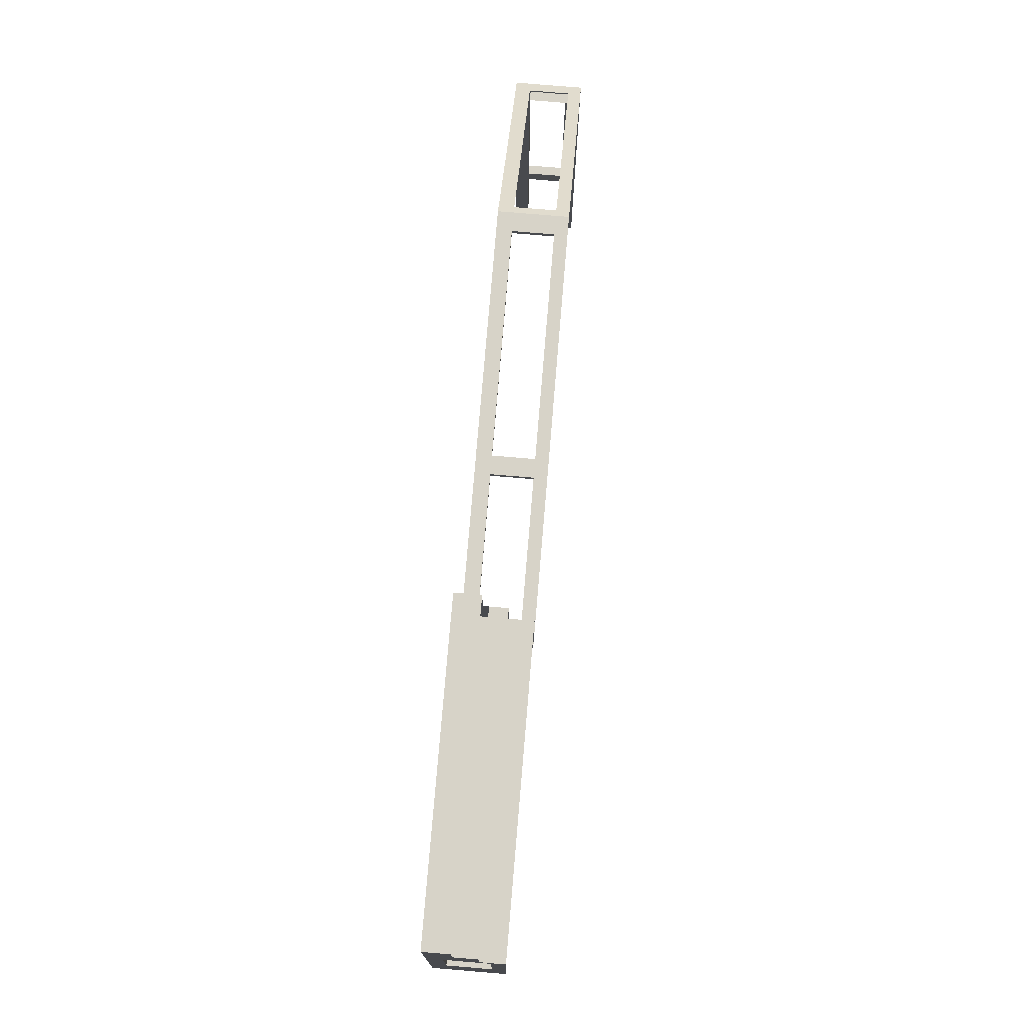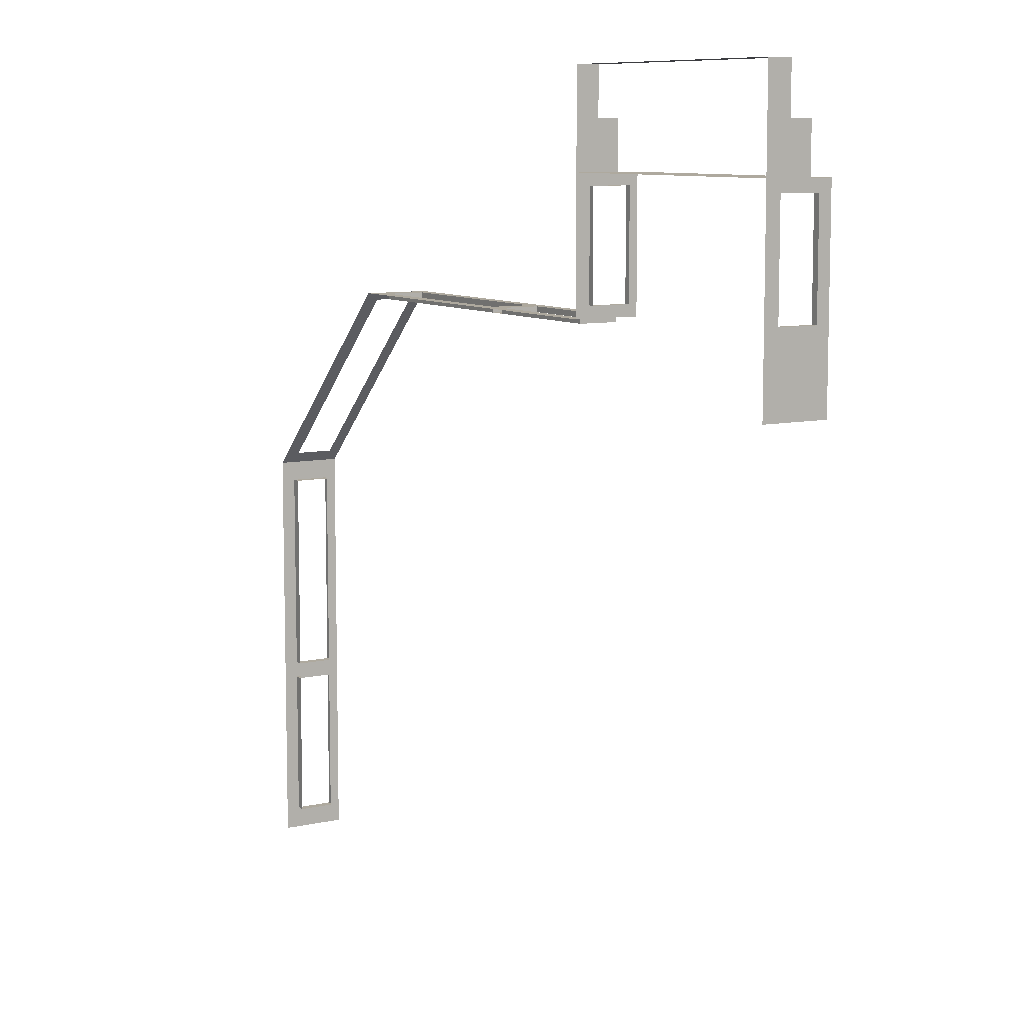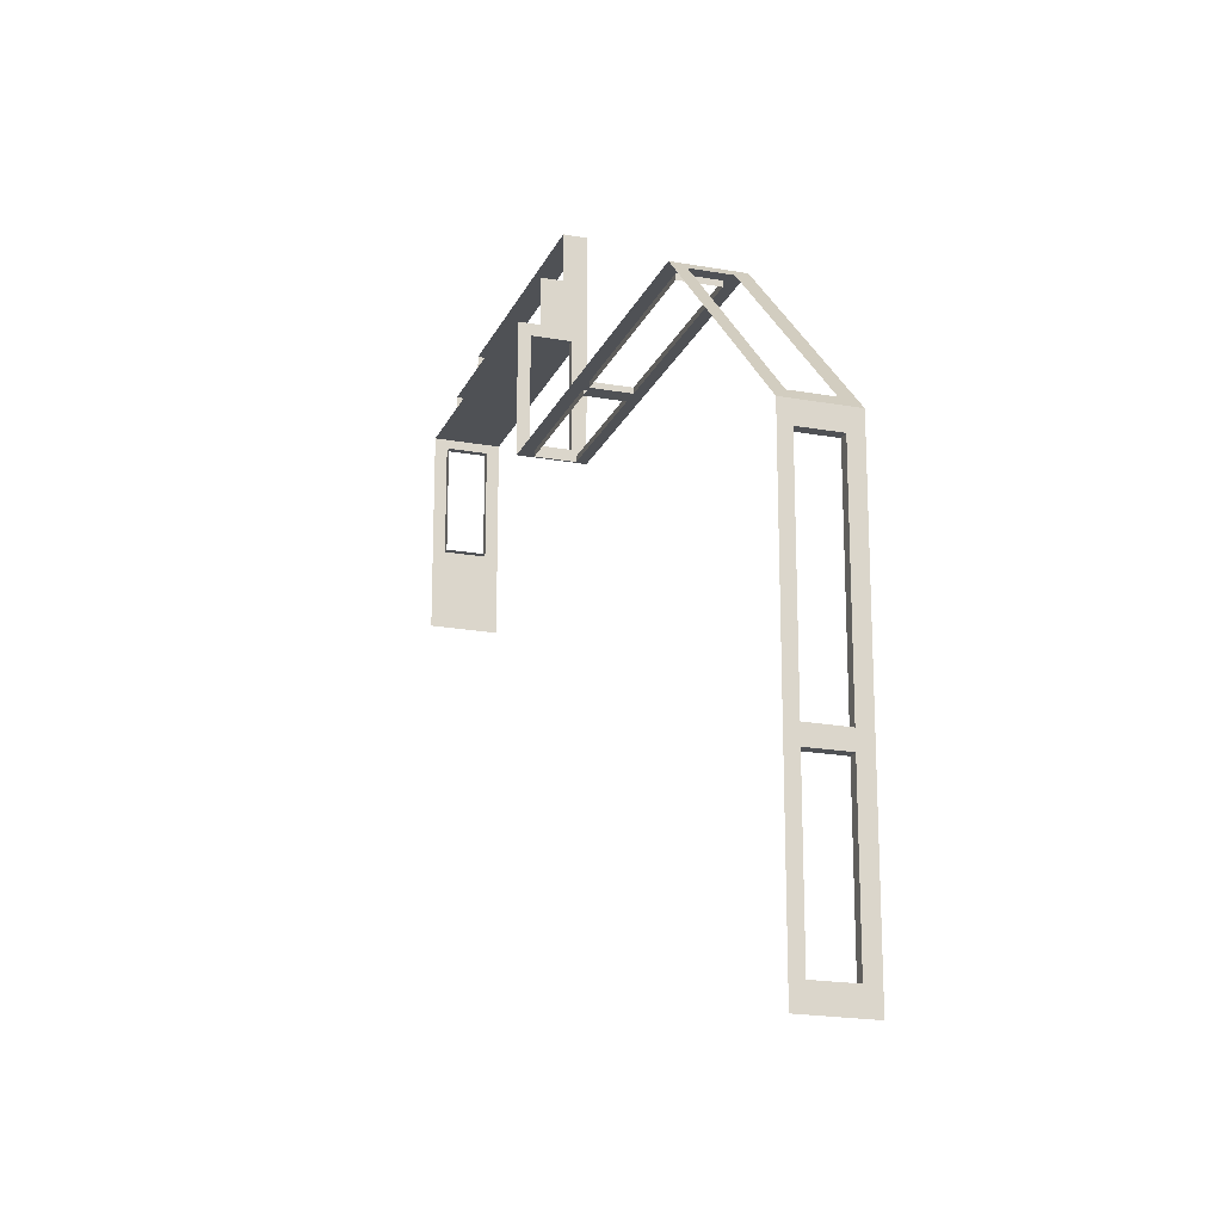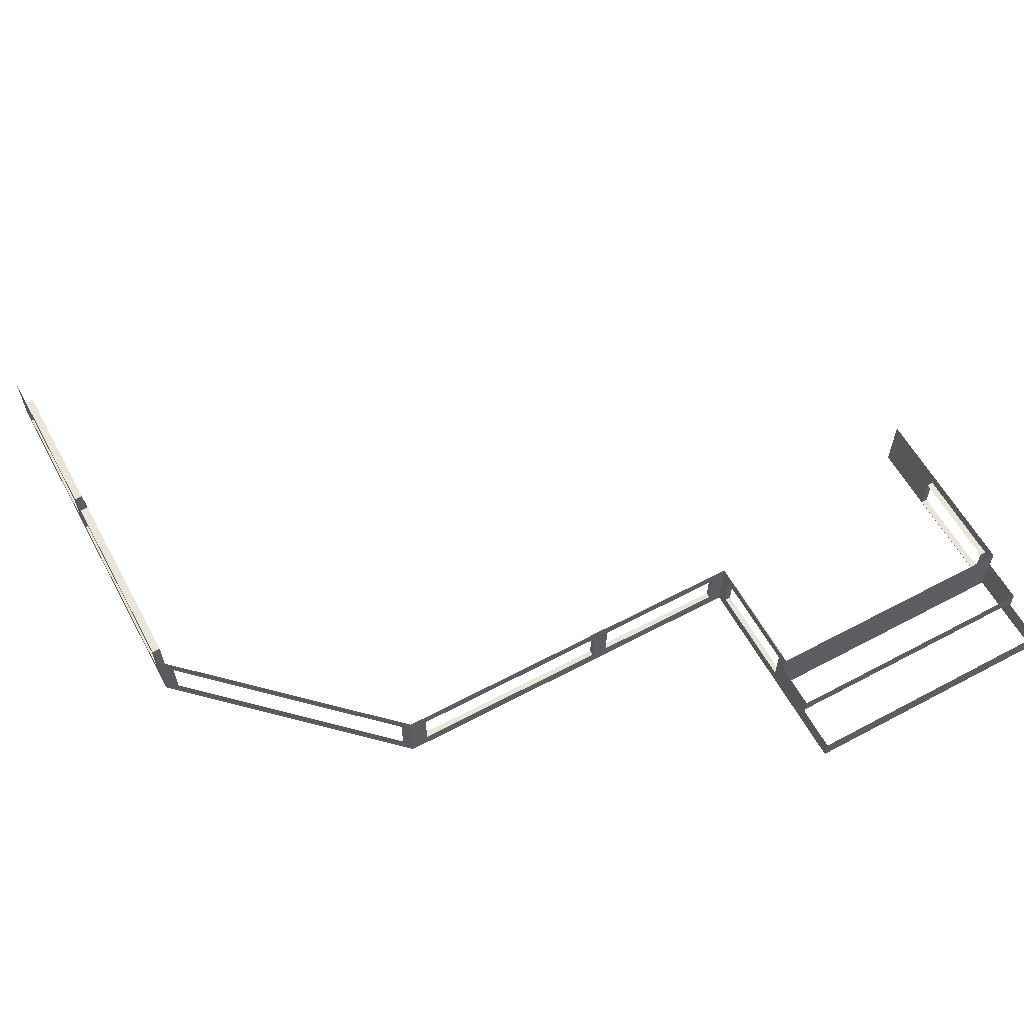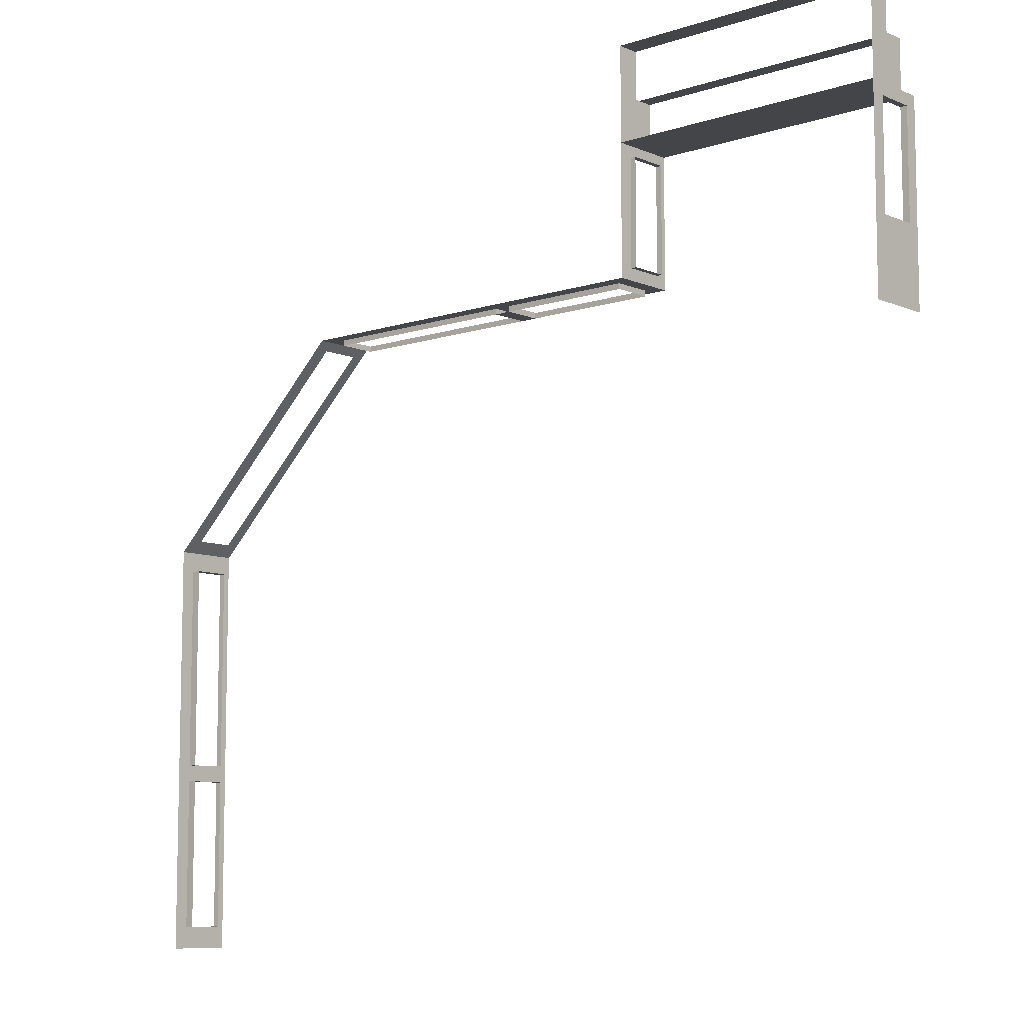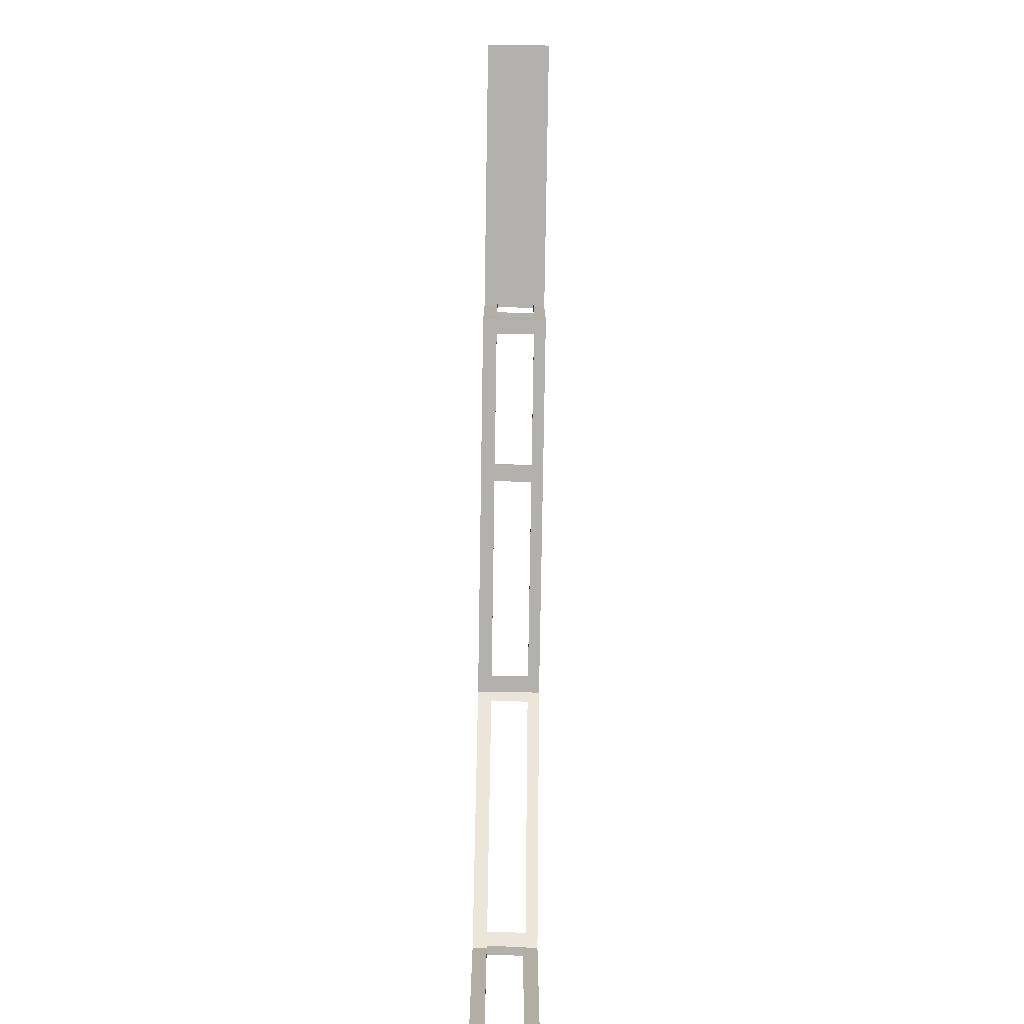
<metadata>
{"format":"obj","ext":"obj","renderer":"f3d","projection":"perspective","resolution":1024,"background":"white","views":[{"elev":77.1,"azim":94.8,"up":"+Z"},{"elev":9.0,"azim":59.1,"up":"+Z"},{"elev":-19.9,"azim":-108.6,"up":"+Z"},{"elev":59.6,"azim":-28.6,"up":"+Y"},{"elev":-8.7,"azim":41.6,"up":"+Z"},{"elev":-79.2,"azim":89.1,"up":"+Z"}]}
</metadata>
<code>
v -13.42 -0.5841 1.641
v -13.32 -0.5841 1.641
v -13.32 -1.002 1.641
v -13.42 -1.002 1.641
v -4.287 -0.4532 5.438
v -4.287 -1.155 5.438
v -3.818 -1.155 5.438
v -3.818 -0.4532 5.438
v -3.818 -1.002 4.163
v -3.818 -0.5841 4.163
v -3.89 -0.5841 4.163
v -3.89 -1.002 4.163
v -6.835 -0.9081 5.438
v -6.835 -1.155 5.438
v -6.835 -1.155 5.947
v -6.835 -0.9081 5.947
v -6.835 -0.6821 5.947
v -6.835 -0.8541 5.947
v -3.818 -0.8541 5.947
v -3.818 -0.6821 5.947
v -3.818 -0.9081 5.438
v -3.818 -0.8541 5.438
v -3.818 -0.8541 5.947
v -3.818 -0.9081 5.947
v -6.835 -0.6821 5.438
v -6.835 -0.8541 5.438
v -6.835 -0.8541 5.947
v -6.835 -0.6821 5.947
v -6.835 -0.9081 6.457
v -6.835 -1.155 6.457
v -3.818 -1.155 6.457
v -3.818 -0.9081 6.457
v -6.835 -1.155 6.457
v -6.835 -0.9081 6.457
v -3.818 -0.6821 5.438
v -3.818 -0.6821 5.947
v -3.818 -1.155 5.947
v -3.818 -0.9081 6.457
v -3.818 -1.155 6.457
v -4.287 -0.4532 5.438
v -6.835 -0.4532 5.438
v -6.835 -1.155 5.438
v -4.287 -1.155 5.438
v -6.835 -1.002 5.31
v -6.835 -0.5841 5.31
v -6.772 -0.5841 5.31
v -6.772 -1.002 5.31
v -3.818 -1.155 5.438
v -6.993 -1.002 4.035
v -6.993 -0.5841 4.035
v -6.993 -0.5841 3.974
v -6.993 -1.002 3.974
v -10.95 -1.002 4.035
v -10.95 -0.5841 4.035
v -11.14 -0.4532 4.035
v -11.14 -1.155 4.035
v -6.993 -0.5841 4.035
v -6.993 -1.002 4.035
v -6.835 -1.155 4.035
v -6.835 -0.4532 4.035
v -8.667 -1.002 4.035
v -8.667 -1.155 4.035
v -8.481 -0.5841 4.035
v -8.481 -0.4532 4.035
v -10.95 -0.5841 4.035
v -10.95 -1.002 4.035
v -10.95 -1.002 3.974
v -10.95 -0.5841 3.974
v -8.667 -0.5841 4.035
v -10.95 -0.5841 4.035
v -10.95 -0.5841 3.974
v -8.667 -0.5841 3.974
v -8.481 -1.002 4.035
v -6.993 -1.002 4.035
v -6.993 -1.002 3.974
v -8.481 -1.002 3.974
v -13.42 -1.002 -0.6121
v -13.42 -1.155 -0.6121
v -13.42 -1.155 1.859
v -13.42 -1.002 1.641
v -13.42 -0.4532 1.859
v -13.42 -0.5841 1.641
v -13.42 -0.5841 -2.447
v -13.42 -0.4532 -2.69
v -13.42 -1.155 -2.69
v -13.42 -1.002 -2.447
v -13.42 -0.5841 -0.795
v -13.42 -0.4532 -0.795
v -13.42 -0.5841 -0.6102
v -13.32 -0.5841 -0.6102
v -13.32 -0.5841 1.641
v -13.42 -0.5841 1.641
v -13.42 -1.002 -2.447
v -13.32 -1.002 -2.447
v -13.32 -0.5841 -2.447
v -13.42 -0.5841 -2.447
v -13.42 -1.002 -0.795
v -13.32 -1.002 -0.795
v -13.32 -1.002 -2.447
v -13.42 -1.002 -2.447
v -13.32 -0.5841 -0.6102
v -13.32 -0.6124 -0.6102
v -13.32 -0.6124 1.641
v -13.32 -0.5841 1.641
v -13.42 -0.5841 -0.6102
v -13.42 -0.4532 -0.6102
v -13.42 -0.5841 -2.447
v -13.32 -0.5841 -2.447
v -13.32 -0.5841 -0.795
v -13.42 -0.5841 -0.795
v -13.32 -0.5841 -2.447
v -13.32 -0.6124 -2.447
v -13.32 -0.6124 -0.795
v -13.32 -0.5841 -0.795
v -13.42 -1.155 -0.795
v -13.42 -1.002 -0.795
v -13.42 -1.002 1.641
v -13.32 -1.002 1.641
v -13.32 -1.002 -0.6121
v -13.42 -1.002 -0.6121
v -13.42 -0.5841 -0.795
v -13.42 -1.002 -0.795
v -13.42 -1.002 -0.6121
v -13.42 -0.5841 -0.6102
v -13.42 -0.5841 -0.6102
v -13.42 -1.002 -0.6121
v -13.32 -1.002 -0.6121
v -13.32 -0.5841 -0.6102
v -13.32 -0.5841 -0.6102
v -13.32 -1.002 -0.6121
v -13.32 -1.002 -0.795
v -13.32 -0.5841 -0.795
v -13.32 -0.5841 -0.795
v -13.32 -1.002 -0.795
v -13.42 -1.002 -0.795
v -13.42 -0.5841 -0.795
v -11.23 -0.5841 3.952
v -11.23 -1.002 3.952
v -11.14 -1.155 4.035
v -11.14 -0.4532 4.035
v -13.29 -1.002 1.985
v -13.29 -0.5841 1.985
v -13.42 -0.4532 1.859
v -13.42 -1.155 1.859
v -11.23 -1.002 3.952
v -11.14 -1.155 4.035
v -11.23 -0.5841 3.952
v -11.14 -0.4532 4.035
v -8.667 -0.5841 4.035
v -8.667 -0.4532 4.035
v -6.993 -0.5841 4.035
v -8.481 -0.5841 4.035
v -8.481 -0.5841 3.974
v -6.993 -0.5841 3.974
v -8.481 -1.002 4.035
v -8.481 -1.155 4.035
v -10.95 -1.002 4.035
v -8.667 -1.002 4.035
v -8.667 -1.002 3.974
v -10.95 -1.002 3.974
v -8.481 -0.5841 4.035
v -8.667 -0.5841 4.035
v -8.667 -1.002 4.035
v -8.481 -1.002 4.035
v -8.667 -0.5841 4.035
v -8.667 -0.5841 3.974
v -8.667 -1.002 3.974
v -8.667 -1.002 4.035
v -8.667 -0.5841 3.974
v -8.481 -0.5841 3.974
v -8.481 -1.002 3.974
v -8.667 -1.002 3.974
v -8.481 -0.5841 3.974
v -8.481 -0.5841 4.035
v -8.481 -1.002 4.035
v -8.481 -1.002 3.974
v -6.835 -1.002 4.163
v -6.835 -0.5841 4.163
v -6.835 -0.4532 4.035
v -6.835 -1.155 4.035
v -6.835 -0.5841 5.31
v -6.835 -0.4532 5.438
v -6.835 -1.002 5.31
v -6.835 -1.155 5.438
v -6.835 -0.5841 4.163
v -6.835 -1.002 4.163
v -6.772 -1.002 4.163
v -6.772 -0.5841 4.163
v -6.835 -1.002 4.163
v -6.835 -1.002 5.31
v -6.772 -1.002 5.31
v -6.772 -1.002 4.163
v -6.835 -0.5841 5.31
v -6.835 -0.5841 4.163
v -6.772 -0.5841 4.163
v -6.772 -0.5841 5.31
v -3.818 -0.5841 3.482
v -3.818 -1.002 3.482
v -3.818 -1.155 3.328
v -3.818 -0.4532 3.328
v -3.818 -1.002 4.163
v -3.818 -1.002 5.31
v -3.818 -1.155 5.438
v -3.818 -1.155 4.163
v -3.818 -0.5841 5.31
v -3.818 -0.4532 5.438
v -3.818 -0.5841 4.163
v -3.818 -0.4532 4.163
v -3.818 -1.002 5.31
v -3.818 -1.002 4.163
v -3.89 -1.002 4.163
v -3.89 -1.002 5.31
v -3.818 -0.5841 5.31
v -3.818 -1.002 5.31
v -3.89 -1.002 5.31
v -3.89 -0.5841 5.31
v -3.818 -0.5841 4.163
v -3.818 -0.5841 5.31
v -3.89 -0.5841 5.31
v -3.89 -0.5841 4.163
f 1 2 3
f 1 3 4
f 5 6 7
f 5 7 8
f 9 10 11
f 9 11 12
f 13 14 15
f 13 15 16
f 17 18 19
f 17 19 20
f 21 22 23
f 21 23 24
f 25 26 27
f 25 27 28
f 29 30 31
f 29 31 32
f 16 15 33
f 16 33 34
f 22 35 36
f 22 36 23
f 26 13 16
f 26 16 27
f 37 24 38
f 37 38 39
f 40 41 42
f 40 42 43
f 44 45 46
f 44 46 47
f 48 21 24
f 48 24 37
f 49 50 51
f 49 51 52
f 53 54 55
f 53 55 56
f 57 58 59
f 57 59 60
f 61 53 56
f 61 56 62
f 63 57 60
f 63 60 64
f 65 66 67
f 65 67 68
f 69 70 71
f 69 71 72
f 73 74 75
f 73 75 76
f 77 78 79
f 77 79 80
f 80 79 81
f 80 81 82
f 83 84 85
f 83 85 86
f 87 88 84
f 87 84 83
f 89 90 91
f 89 91 92
f 93 94 95
f 93 95 96
f 97 98 99
f 97 99 100
f 101 102 103
f 101 103 104
f 105 106 88
f 105 88 87
f 107 108 109
f 107 109 110
f 111 112 113
f 111 113 114
f 114 113 102
f 114 102 101
f 82 81 106
f 82 106 105
f 86 85 115
f 86 115 116
f 116 115 78
f 116 78 77
f 117 118 119
f 117 119 120
f 121 122 123
f 121 123 124
f 125 126 127
f 125 127 128
f 129 130 131
f 129 131 132
f 133 134 135
f 133 135 136
f 137 138 139
f 137 139 140
f 141 142 143
f 141 143 144
f 145 141 144
f 145 144 146
f 142 147 148
f 142 148 143
f 149 63 64
f 149 64 150
f 151 152 153
f 151 153 154
f 54 149 150
f 54 150 55
f 155 61 62
f 155 62 156
f 157 158 159
f 157 159 160
f 58 155 156
f 58 156 59
f 161 162 163
f 161 163 164
f 165 166 167
f 165 167 168
f 169 170 171
f 169 171 172
f 173 174 175
f 173 175 176
f 177 178 179
f 177 179 180
f 178 181 182
f 178 182 179
f 183 177 180
f 183 180 184
f 181 183 184
f 181 184 182
f 185 186 187
f 185 187 188
f 189 190 191
f 189 191 192
f 193 194 195
f 193 195 196
f 197 198 199
f 197 199 200
f 201 202 203
f 201 203 204
f 202 205 206
f 202 206 203
f 207 197 200
f 207 200 208
f 198 197 207
f 198 207 201
f 198 201 204
f 198 204 199
f 205 207 208
f 205 208 206
f 209 210 211
f 209 211 212
f 213 214 215
f 213 215 216
f 217 218 219
f 217 219 220

</code>
